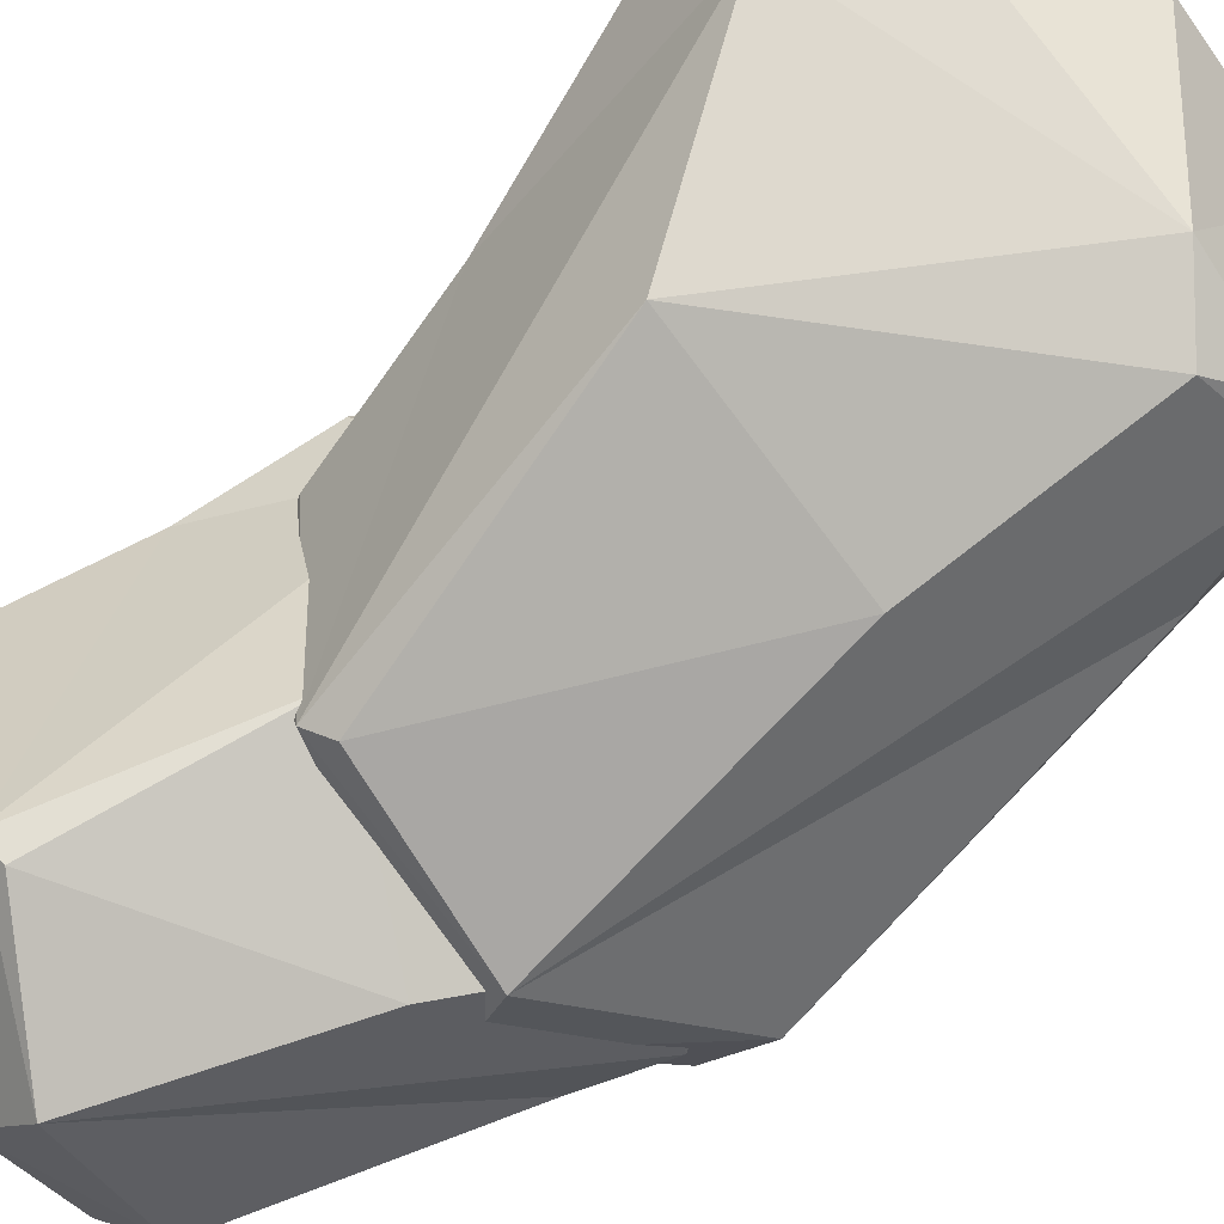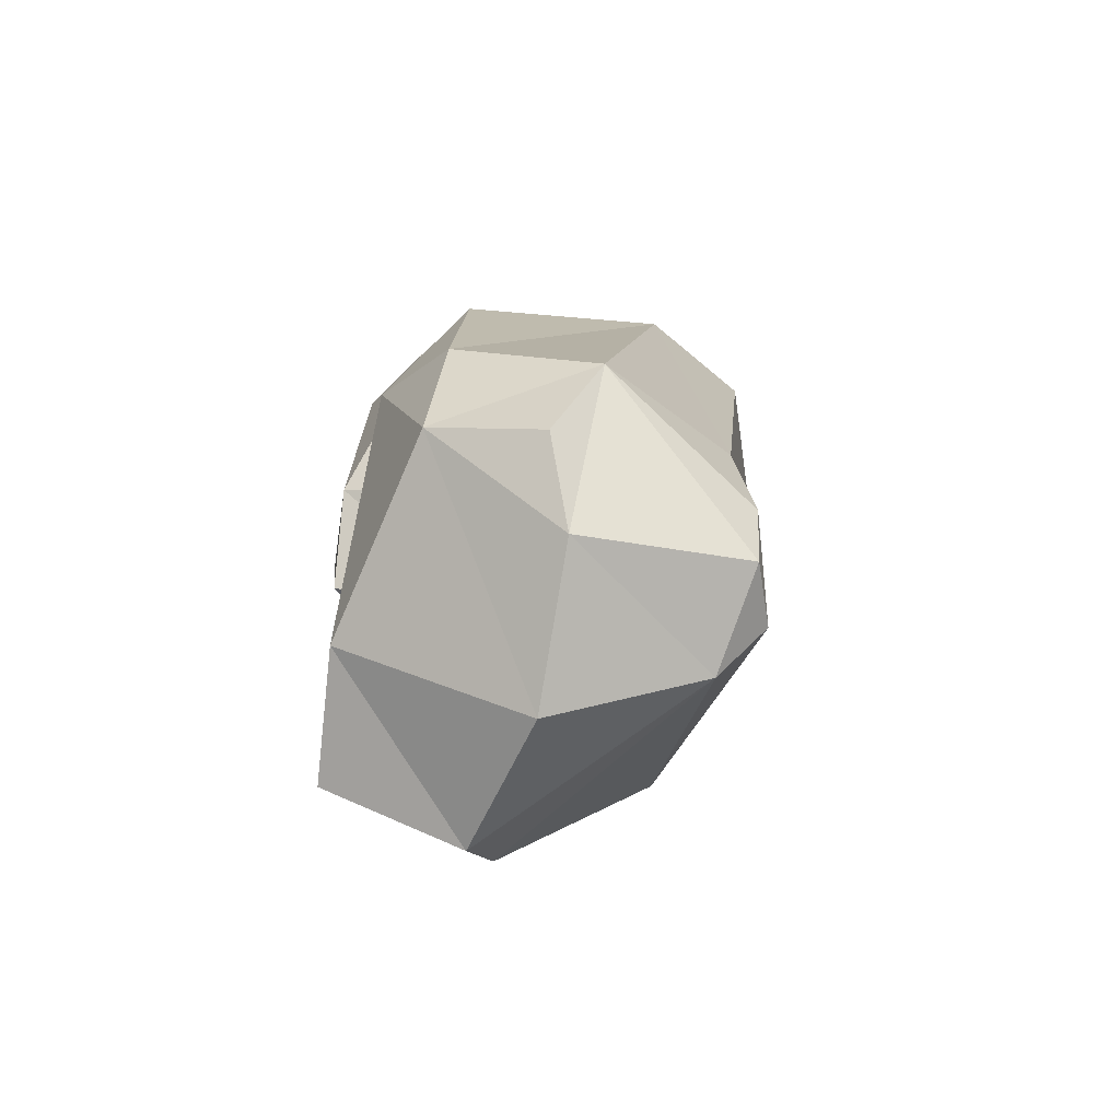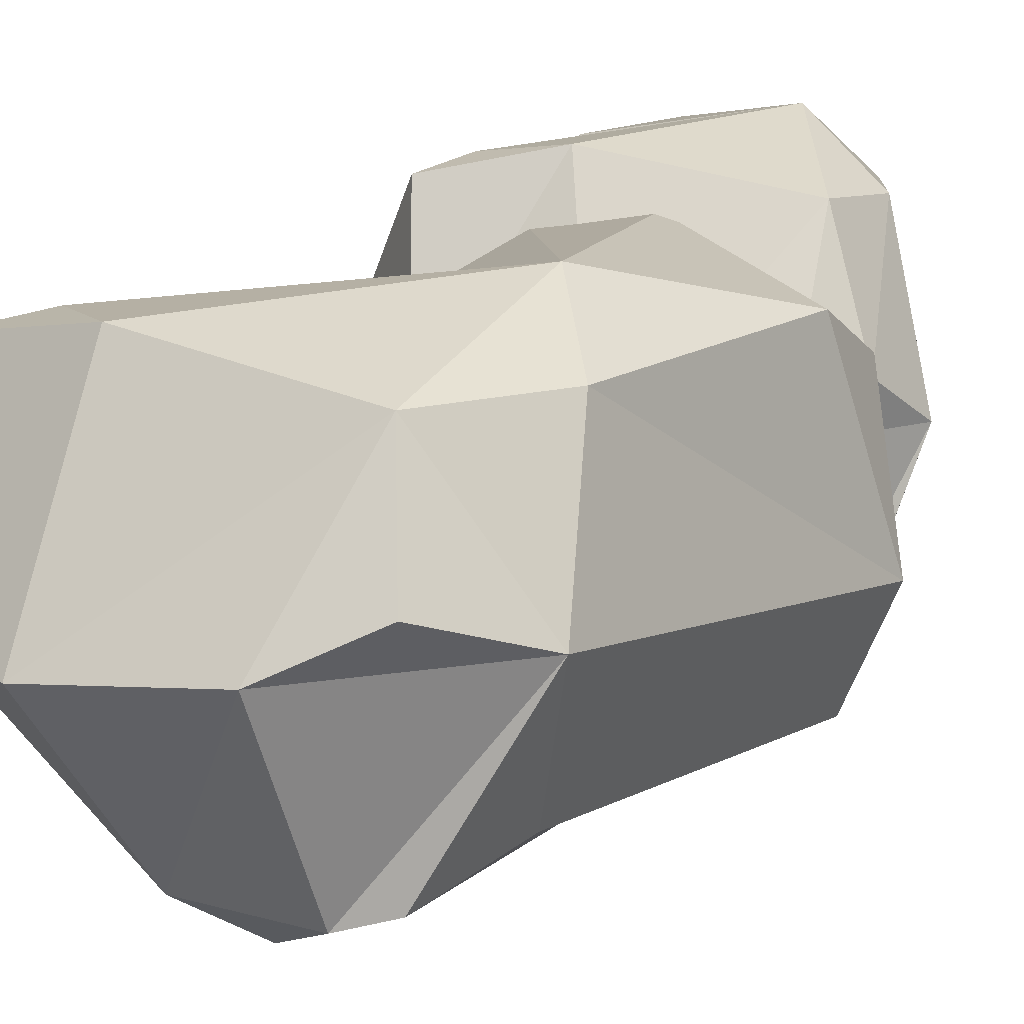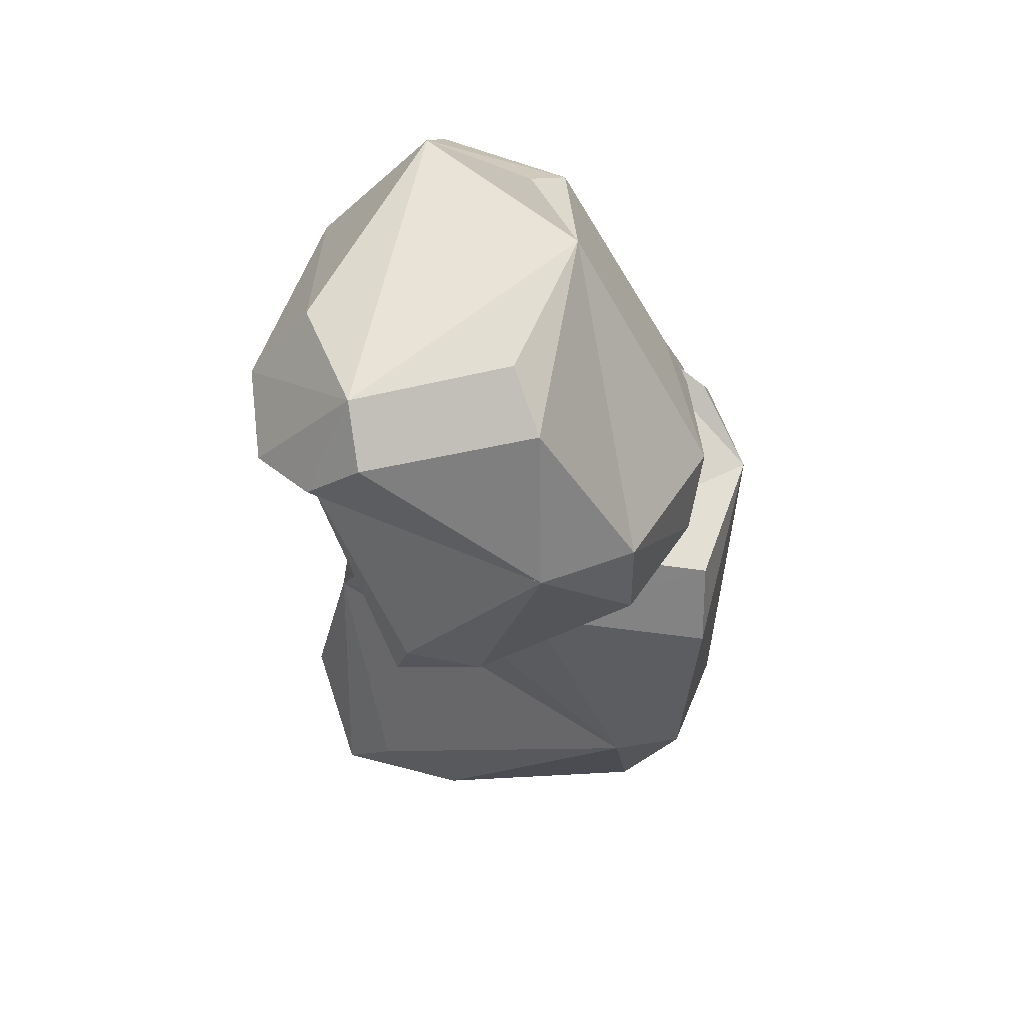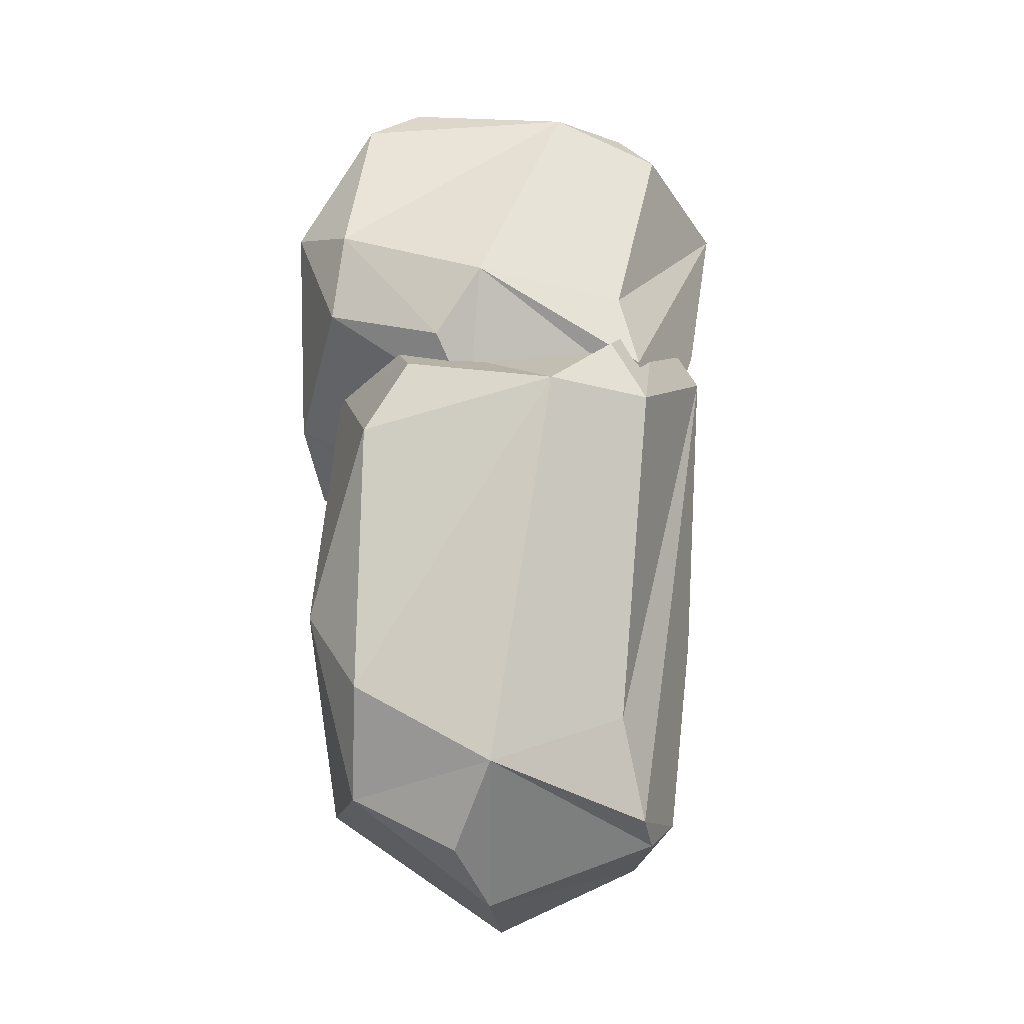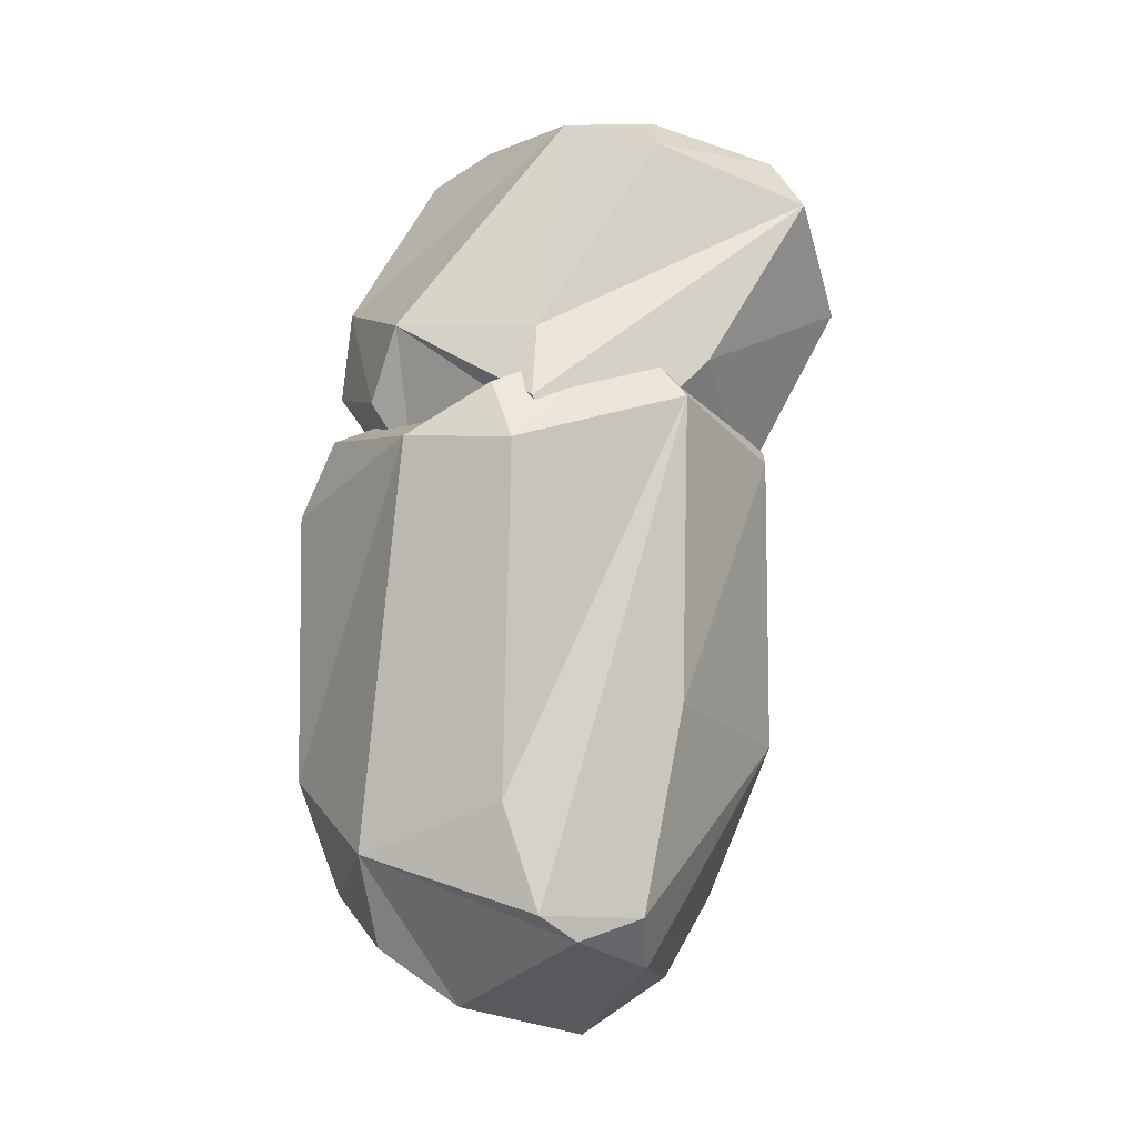
<metadata>
{"format":"obj","ext":"obj","renderer":"f3d","projection":"perspective","resolution":1024,"background":"white","views":[{"elev":-66.7,"azim":-43.7,"up":"+Z"},{"elev":-76.8,"azim":72.9,"up":"+Y"},{"elev":17.3,"azim":35.1,"up":"+Z"},{"elev":60.8,"azim":4.3,"up":"+Y"},{"elev":-10.7,"azim":86.9,"up":"+Y"},{"elev":-9.5,"azim":133.6,"up":"+Y"}]}
</metadata>
<code>
o 右前腕
v 0.9032 -0.01897 0.4997
v 1.418 -0.261 0.561
v 1.206 0.2141 0.5734
v 1.003 0.2162 0.941
v 1.066 -0.2728 1.055
v 0.8703 0.04602 0.9334
v 0.8464 0.06647 0.8115
v 1.42 -0.2763 0.8211
v 1.469 -0.08456 0.8072
v 1.173 -0.2643 1.073
v 0.927 0.1739 0.7833
v 1.351 -0.2854 0.5175
v 1.22 -0.1483 0.4636
v 0.9161 -0.1647 0.8565
v 0.966 -0.3205 0.9021
v 1.257 0.02045 1.078
v 1.442 -0.2158 0.5737
v 1.25 0.1616 0.5253
v 1.245 0.2055 0.9707
v 1.208 0.2503 0.8965
v 1.047 -0.349 1.043
v 1.456 -0.18 0.8694
v 1.408 -0.1118 0.5985
v 1.275 0.2198 0.676
v 1.376 -0.01233 1.007
v 1.378 -0.1358 1.023
v 1.021 0.1699 1.017
v 0.9474 0.0859 1.003
v 1.107 -0.4365 0.8384
v 1.034 -0.3978 0.7839
v 0.8524 -0.01657 0.822
v 1.033 -0.2726 0.5586
v 1.327 -0.341 0.5811
v 1.056 0.1713 0.4828
v 1.072 0.09144 0.4128
v 0.9315 -0.02519 0.4742
v 1.287 -0.3964 0.8044
v 1.025 -0.2337 0.5292
v 1.377 -0.9102 0.5555
v 1.472 -0.1961 0.6174
v 1.26 -0.1365 0.9472
v 1.004 -0.7903 0.9976
v 1.019 -0.2398 0.9235
v 1.013 -0.168 0.8169
v 1.361 -0.9943 0.7862
v 1.534 -0.7996 0.7934
v 1.114 -0.862 1.014
v 1.163 -0.0925 0.8024
v 1.297 -0.88 0.5145
v 1.256 -0.6085 0.4815
v 0.9314 -0.5038 0.8326
v 0.8791 -0.736 0.8568
v 1.381 -0.5873 1.048
v 1.43 -0.8775 0.5714
v 1.484 -0.2785 0.5686
v 1.492 -0.3327 0.9711
v 1.486 -0.2341 0.9097
v 0.9363 -0.8637 0.9793
v 1.457 -0.9183 0.8392
v 1.462 -0.7355 0.6046
v 1.541 -0.2648 0.7092
v 1.48 -0.695 0.9797
v 1.403 -0.8474 0.9814
v 1.246 -0.2236 1.01
v 1.119 -0.2658 0.9892
v 0.9463 -0.9604 0.7869
v 0.9005 -0.8479 0.7427
v 0.9648 -0.2735 0.8176
v 0.9881 -0.6433 0.5546
v 1.235 -0.9438 0.5657
v 1.299 -0.1152 0.533
v 1.266 -0.2045 0.462
v 1.049 -0.2553 0.5056
v 1.152 -1.036 0.7596
f 13 12 32
f 13 17 12
f 16 10 26
f 27 16 19
f 20 19 24
f 19 16 25
f 16 26 25
f 29 15 30
f 10 37 26
f 7 6 4
f 18 3 24
f 6 7 31
f 4 11 7
f 1 35 36
f 12 2 33
f 2 12 17
f 7 1 31
f 14 1 30
f 34 4 24
f 11 1 7
f 23 9 17
f 22 25 26
f 27 20 4
f 28 4 6
f 33 8 37
f 29 21 15
f 36 32 1
f 33 37 29
f 35 23 17
f 8 26 37
f 10 29 37
f 9 8 2
f 24 23 18
f 24 25 9
f 14 16 28
f 13 36 35
f 10 5 21
f 1 34 35
f 34 18 35
f 33 30 32
f 50 49 69
f 50 54 49
f 53 47 63
f 64 53 56
f 57 56 61
f 56 53 62
f 53 63 62
f 66 52 67
f 47 74 63
f 44 43 41
f 55 40 61
f 43 44 68
f 41 48 44
f 38 72 73
f 49 39 70
f 39 49 54
f 44 38 68
f 51 38 67
f 71 41 61
f 48 38 44
f 60 46 54
f 63 46 62
f 64 57 41
f 65 41 43
f 70 45 74
f 66 58 52
f 73 69 38
f 70 74 66
f 72 60 54
f 45 63 74
f 47 66 74
f 46 45 39
f 61 60 55
f 61 62 46
f 51 53 65
f 50 73 72
f 47 42 58
f 38 71 72
f 71 55 72
f 70 67 69
f 14 31 1
f 1 32 30
f 30 15 14
f 24 3 34
f 34 11 4
f 4 20 24
f 11 34 1
f 22 9 25
f 27 19 20
f 28 27 4
f 33 2 8
f 17 13 35
f 35 18 23
f 8 22 26
f 10 21 29
f 2 17 9
f 9 22 8
f 24 9 23
f 24 19 25
f 14 15 21
f 5 10 16
f 14 21 5
f 6 31 14
f 16 27 28
f 28 6 14
f 14 5 16
f 13 32 36
f 34 3 18
f 32 12 33
f 33 29 30
f 51 68 38
f 38 69 67
f 67 52 51
f 61 40 71
f 71 48 41
f 41 57 61
f 48 71 38
f 63 59 46
f 64 56 57
f 65 64 41
f 70 39 45
f 54 50 72
f 72 55 60
f 45 59 63
f 47 58 66
f 39 54 46
f 46 59 45
f 61 46 60
f 61 56 62
f 51 52 58
f 42 47 53
f 51 58 42
f 43 68 51
f 53 64 65
f 65 43 51
f 51 42 53
f 50 69 73
f 71 40 55
f 69 49 70
f 70 66 67

</code>
